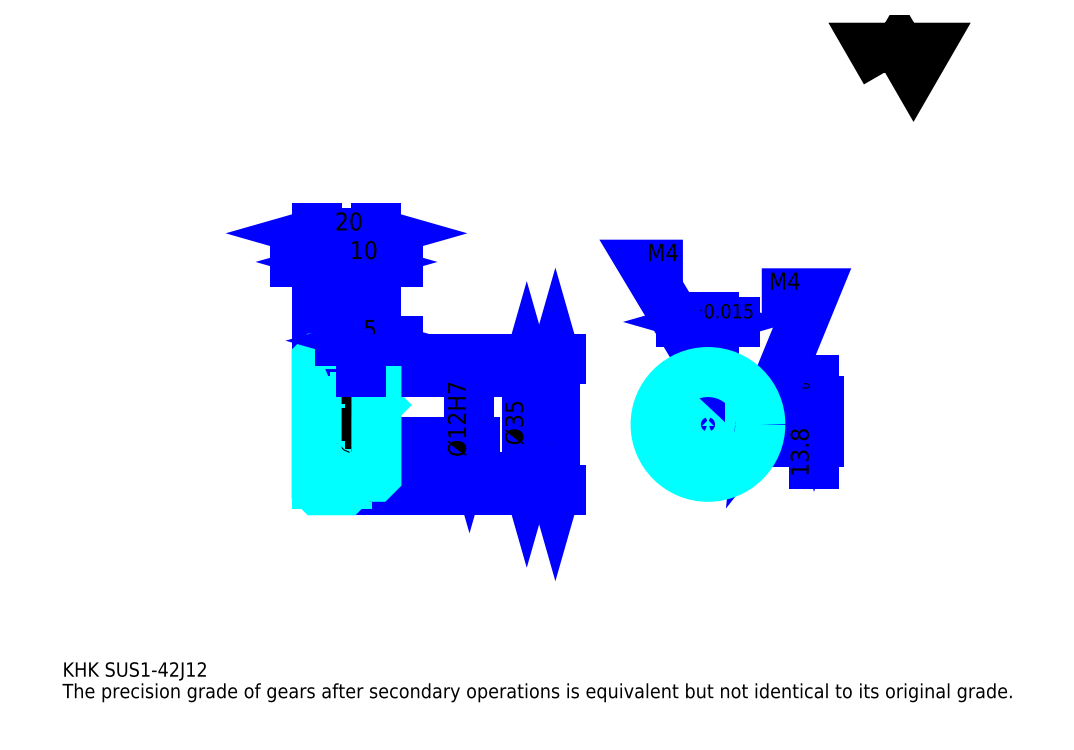
<metadata>
{"format":"dxf","ext":"dxf","renderer":"ezdxf+matplotlib","layout":"modelspace","background":"white","min_lineweight":24,"dpi":150}
</metadata>
<code>
0
SECTION
2
ENTITIES
0
TEXT
8
0
10
11.96
20
13.15
40
4.783
41
1
1
KHK SUS1-42J12
7
KANJI
50
0
51
0
0
TEXT
8
0
10
11.96
20
5.978
40
4.783
41
1
1
The precision grade of gears after secondary operations is equivalent but not identical to its original grade.
7
KANJI
50
0
51
0
0
TEXT
8
0
10
11.96
20
215.2
40
5.38
41
1
1

7
KANJI
50
0
51
0
0
POLYLINE
8
0
66
     1
70
     2
0
VERTEX
8
0
10
287
20
215.2
0
VERTEX
8
0
10
282.3
20
223.3
0
VERTEX
8
0
10
300.9
20
223.3
0
VERTEX
8
0
10
296.3
20
215.2
0
VERTEX
8
0
10
291.6
20
223.3
0
VERTEX
8
0
10
287
20
215.2
0
SEQEND
0
LINE
8
0
10
176.6
20
119.4
11
176.6
21
75.45
0
POLYLINE
8
0
66
     1
70
     2
0
VERTEX
8
0
10
177.8
20
115.3
0
VERTEX
8
0
10
176.6
20
119.4
0
VERTEX
8
0
10
175.4
20
115.3
0
SEQEND
0
POLYLINE
8
0
66
     1
70
     2
0
VERTEX
8
0
10
175.4
20
79.63
0
VERTEX
8
0
10
176.6
20
75.45
0
VERTEX
8
0
10
177.8
20
79.63
0
SEQEND
0
LINE
8
0
10
116.8
20
119.4
11
178.4
21
119.4
0
LINE
8
0
10
116.8
20
75.45
11
178.4
21
75.45
0
TEXT
8
0
10
175.4
20
90.42
40
5.978
41
1
1
%%c44
7
KANJI
50
90
51
0
0
LINE
8
DASHDOT
10
93.26
20
118.4
11
110.4
21
118.4
0
LINE
8
DASHDOT
10
93.26
20
76.45
11
110.4
21
76.45
0
LINE
8
DASHDOT
10
93.26
20
97.45
11
120.4
21
97.45
0
LINE
8
0
10
106.8
20
118.9
11
106.8
21
119.4
0
LINE
8
0
10
96.85
20
118.9
11
96.85
21
119.4
0
LINE
8
0
10
107.8
20
114.9
11
116.8
21
114.9
0
LINE
8
0
10
107.8
20
79.95
11
116.8
21
79.95
0
LINE
8
0
10
106.3
20
119.4
11
116.8
21
119.4
0
LINE
8
0
10
106.3
20
75.45
11
116.8
21
75.45
0
LINE
8
0
10
96.85
20
117.2
11
106.8
21
117.2
0
LINE
8
0
10
96.85
20
77.7
11
106.8
21
77.7
0
LINE
8
0
10
116.3
20
91.45
11
116.8
21
90.95
0
LINE
8
0
10
116.3
20
103.4
11
116.8
21
103.9
0
LINE
8
0
10
97.35
20
103.4
11
97.35
21
91.45
0
POLYLINE
8
0
66
     1
70
     2
0
VERTEX
8
0
10
96.85
20
90.95
0
VERTEX
8
0
10
97.35
20
91.45
0
VERTEX
8
0
10
116.3
20
91.45
0
VERTEX
8
0
10
116.3
20
103.4
0
VERTEX
8
0
10
97.35
20
103.4
0
VERTEX
8
0
10
96.85
20
103.9
0
SEQEND
0
ARC
8
0
10
107.8
20
115.9
40
1
50
180
51
270
0
ARC
8
0
10
107.8
20
78.95
40
1
50
90
51
180
0
LINE
8
0
10
116.8
20
114.4
11
116.8
21
119.4
0
LINE
8
0
10
114
20
151.7
11
89.67
21
151.7
0
POLYLINE
8
0
66
     1
70
     2
0
VERTEX
8
0
10
92.66
20
150.5
0
VERTEX
8
0
10
96.85
20
151.7
0
VERTEX
8
0
10
92.66
20
152.9
0
SEQEND
0
POLYLINE
8
0
66
     1
70
     2
0
VERTEX
8
0
10
111
20
152.9
0
VERTEX
8
0
10
106.8
20
151.7
0
VERTEX
8
0
10
111
20
150.5
0
SEQEND
0
LINE
8
0
10
106.8
20
119.4
11
106.8
21
153.5
0
TEXT
8
0
10
97.96
20
152.7
40
5.978
41
1
1
10
7
KANJI
50
0
51
0
0
LINE
8
0
10
96.85
20
161.3
11
116.8
21
161.3
0
POLYLINE
8
0
66
     1
70
     2
0
VERTEX
8
0
10
101
20
162.5
0
VERTEX
8
0
10
96.85
20
161.3
0
VERTEX
8
0
10
101
20
160.1
0
SEQEND
0
POLYLINE
8
0
66
     1
70
     2
0
VERTEX
8
0
10
112.7
20
160.1
0
VERTEX
8
0
10
116.8
20
161.3
0
VERTEX
8
0
10
112.7
20
162.5
0
SEQEND
0
LINE
8
0
10
96.85
20
119.4
11
96.85
21
163.1
0
LINE
8
0
10
116.8
20
119.4
11
116.8
21
163.1
0
TEXT
8
0
10
103
20
162.2
40
5.978
41
1
1
20
7
KANJI
50
0
51
0
0
LINE
8
0
10
124
20
151.7
11
99.67
21
151.7
0
POLYLINE
8
0
66
     1
70
     2
0
VERTEX
8
0
10
102.7
20
150.5
0
VERTEX
8
0
10
106.8
20
151.7
0
VERTEX
8
0
10
102.7
20
152.9
0
SEQEND
0
POLYLINE
8
0
66
     1
70
     2
0
VERTEX
8
0
10
121
20
152.9
0
VERTEX
8
0
10
116.8
20
151.7
0
VERTEX
8
0
10
121
20
150.5
0
SEQEND
0
TEXT
8
0
10
108
20
152.7
40
5.978
41
1
1
10
7
KANJI
50
0
51
0
0
LINE
8
0
10
167.1
20
114.9
11
167.1
21
79.95
0
POLYLINE
8
0
66
     1
70
     2
0
VERTEX
8
0
10
168.3
20
110.8
0
VERTEX
8
0
10
167.1
20
114.9
0
VERTEX
8
0
10
165.9
20
110.8
0
SEQEND
0
POLYLINE
8
0
66
     1
70
     2
0
VERTEX
8
0
10
165.9
20
84.13
0
VERTEX
8
0
10
167.1
20
79.95
0
VERTEX
8
0
10
168.3
20
84.13
0
SEQEND
0
LINE
8
0
10
116.8
20
114.9
11
168.9
21
114.9
0
LINE
8
0
10
116.8
20
79.95
11
168.9
21
79.95
0
TEXT
8
0
10
165.9
20
90.42
40
5.978
41
1
1
%%c35
7
KANJI
50
90
51
0
0
LINE
8
DASHDOT
10
227.6
20
120.9
11
227.6
21
76.36
0
LINE
8
DASHDOT
10
206.5
20
97.45
11
248.7
21
97.45
0
LINE
8
0
10
236.8
20
131.7
11
218.4
21
131.7
0
POLYLINE
8
0
66
     1
70
     2
0
VERTEX
8
0
10
221.4
20
130.5
0
VERTEX
8
0
10
225.6
20
131.7
0
VERTEX
8
0
10
221.4
20
132.9
0
SEQEND
0
POLYLINE
8
0
66
     1
70
     2
0
VERTEX
8
0
10
233.8
20
132.9
0
VERTEX
8
0
10
229.6
20
131.7
0
VERTEX
8
0
10
233.8
20
130.5
0
SEQEND
0
LINE
8
0
10
225.6
20
105.2
11
225.6
21
133.5
0
LINE
8
0
10
229.6
20
105.2
11
229.6
21
133.5
0
TEXT
8
0
10
215.3
20
132.9
40
5.978
41
1
1
4
7
KANJI
50
0
51
0
0
TEXT
8
0
10
221.2
20
132.9
40
4.783
41
1
1
%%p0.015
7
KANJI
50
0
51
0
0
LINE
8
0
10
263
20
84.27
11
263
21
112.4
0
POLYLINE
8
0
66
     1
70
     2
0
VERTEX
8
0
10
261.8
20
109.4
0
VERTEX
8
0
10
263
20
105.2
0
VERTEX
8
0
10
264.2
20
109.4
0
SEQEND
0
POLYLINE
8
0
66
     1
70
     2
0
VERTEX
8
0
10
264.2
20
87.26
0
VERTEX
8
0
10
263
20
91.45
0
VERTEX
8
0
10
261.8
20
87.26
0
SEQEND
0
LINE
8
0
10
229.6
20
105.2
11
264.8
21
105.2
0
LINE
8
0
10
227.6
20
91.45
11
264.8
21
91.45
0
TEXT
8
0
10
261.2
20
79.92
40
5.978
41
1
1
13.8
7
KANJI
50
90
51
0
0
TEXT
8
0
10
261.6
20
105.8
40
2.989
41
1
1

7
KANJI
50
90
51
0
0
TEXT
8
0
10
257.9
20
105.8
40
2.989
41
1
1
+
7
KANJI
50
90
51
0
0
TEXT
8
0
10
261.6
20
109.1
40
2.989
41
1
1
0
7
KANJI
50
90
51
0
0
TEXT
8
0
10
257.9
20
109.1
40
2.989
41
1
1
0.1
7
KANJI
50
90
51
0
0
ARC
8
0
10
227.6
20
97.45
40
6
50
109.5
51
70.53
0
POLYLINE
8
0
66
     1
70
     2
0
VERTEX
8
0
10
229.6
20
103.1
0
VERTEX
8
0
10
229.6
20
105.2
0
VERTEX
8
0
10
225.6
20
105.2
0
VERTEX
8
0
10
225.6
20
103.1
0
SEQEND
0
LINE
8
0
10
96.85
20
105.2
11
116.8
21
105.2
0
POLYLINE
8
DASHDOT
66
     1
70
     2
0
VERTEX
8
DASHDOT
10
111.8
20
118.5
0
VERTEX
8
DASHDOT
10
111.8
20
101.7
0
SEQEND
0
POLYLINE
8
0
66
     1
70
     2
0
VERTEX
8
0
10
113.8
20
114.9
0
VERTEX
8
0
10
113.8
20
105.2
0
SEQEND
0
POLYLINE
8
0
66
     1
70
     2
0
VERTEX
8
0
10
109.8
20
114.9
0
VERTEX
8
0
10
109.8
20
105.2
0
SEQEND
0
POLYLINE
8
0
66
     1
70
     2
0
VERTEX
8
0
10
113.5
20
114.9
0
VERTEX
8
0
10
113.5
20
105.2
0
SEQEND
0
POLYLINE
8
0
66
     1
70
     2
0
VERTEX
8
0
10
110.2
20
114.9
0
VERTEX
8
0
10
110.2
20
105.2
0
SEQEND
0
POLYLINE
8
0
66
     1
70
     2
0
VERTEX
8
0
10
225.6
20
103.1
0
VERTEX
8
0
10
225.6
20
114.8
0
SEQEND
0
POLYLINE
8
0
66
     1
70
     2
0
VERTEX
8
0
10
229.6
20
103.1
0
VERTEX
8
0
10
229.6
20
114.8
0
SEQEND
0
POLYLINE
8
0
66
     1
70
     2
0
VERTEX
8
0
10
226
20
105.2
0
VERTEX
8
0
10
226
20
114.9
0
SEQEND
0
POLYLINE
8
0
66
     1
70
     2
0
VERTEX
8
0
10
229.2
20
105.2
0
VERTEX
8
0
10
229.2
20
114.9
0
SEQEND
0
POLYLINE
8
0
66
     1
70
     2
0
VERTEX
8
0
10
227.6
20
114.9
0
VERTEX
8
0
10
206.1
20
150.8
0
VERTEX
8
0
10
219.2
20
150.8
0
SEQEND
0
POLYLINE
8
0
66
     1
70
     2
0
VERTEX
8
0
10
224.4
20
117.9
0
VERTEX
8
0
10
227.6
20
114.9
0
VERTEX
8
0
10
226.5
20
119.1
0
SEQEND
0
TEXT
8
0
10
207.3
20
152
40
5.739
41
1
1
M4
7
KANJI
50
0
51
0
0
CIRCLE
8
0
10
111.8
20
97.45
40
2
0
CIRCLE
8
0
10
111.8
20
97.45
40
1.62
0
POLYLINE
8
DASHDOT
66
     1
70
     2
0
VERTEX
8
DASHDOT
10
106.3
20
97.45
0
VERTEX
8
DASHDOT
10
117.4
20
97.45
0
SEQEND
0
POLYLINE
8
DASHDOT
66
     1
70
     2
0
VERTEX
8
DASHDOT
10
111.8
20
91.86
0
VERTEX
8
DASHDOT
10
111.8
20
103
0
SEQEND
0
LINE
8
DASHDOT
10
111.8
20
114.9
11
111.8
21
97.45
0
LINE
8
0
10
111.8
20
114.9
11
111.8
21
119.4
0
POLYLINE
8
0
66
     1
70
     2
0
VERTEX
8
0
10
233.3
20
99.45
0
VERTEX
8
0
10
245
20
99.45
0
SEQEND
0
POLYLINE
8
0
66
     1
70
     2
0
VERTEX
8
0
10
233.3
20
95.45
0
VERTEX
8
0
10
245
20
95.45
0
SEQEND
0
POLYLINE
8
0
66
     1
70
     2
0
VERTEX
8
0
10
233.4
20
99.07
0
VERTEX
8
0
10
245
20
99.07
0
SEQEND
0
POLYLINE
8
0
66
     1
70
     2
0
VERTEX
8
0
10
233.4
20
95.83
0
VERTEX
8
0
10
245
20
95.83
0
SEQEND
0
POLYLINE
8
0
66
     1
70
     2
0
VERTEX
8
0
10
245.1
20
97.45
0
VERTEX
8
0
10
263
20
141.2
0
VERTEX
8
0
10
245.6
20
141.2
0
SEQEND
0
POLYLINE
8
0
66
     1
70
     2
0
VERTEX
8
0
10
245.6
20
101.8
0
VERTEX
8
0
10
245.1
20
97.45
0
VERTEX
8
0
10
247.8
20
100.9
0
SEQEND
0
TEXT
8
0
10
248
20
142.4
40
5.739
41
1
1
M4
7
KANJI
50
0
51
0
0
LINE
8
0
10
147.9
20
103.4
11
147.9
21
91.45
0
POLYLINE
8
0
66
     1
70
     2
0
VERTEX
8
0
10
146.7
20
95.63
0
VERTEX
8
0
10
147.9
20
91.45
0
VERTEX
8
0
10
149.1
20
95.63
0
SEQEND
0
LINE
8
0
10
116.8
20
91.45
11
149.7
21
91.45
0
TEXT
8
0
10
146.7
20
86.54
40
5.978
41
1
1
%%c12H7
7
KANJI
50
90
51
0
0
POLYLINE
8
0
66
     1
70
     2
0
VERTEX
8
0
10
96.85
20
90.95
0
VERTEX
8
0
10
96.85
20
75.95
0
VERTEX
8
0
10
97.35
20
75.45
0
VERTEX
8
0
10
106.3
20
75.45
0
VERTEX
8
0
10
106.8
20
75.95
0
VERTEX
8
0
10
106.8
20
78.95
0
SEQEND
0
POLYLINE
8
0
66
     1
70
     2
0
VERTEX
8
0
10
107.8
20
79.95
0
VERTEX
8
0
10
116.3
20
79.95
0
VERTEX
8
0
10
116.8
20
80.45
0
VERTEX
8
0
10
116.8
20
114.4
0
VERTEX
8
0
10
116.3
20
114.9
0
VERTEX
8
0
10
107.8
20
114.9
0
SEQEND
0
POLYLINE
8
0
66
     1
70
     2
0
VERTEX
8
0
10
106.8
20
115.9
0
VERTEX
8
0
10
106.8
20
118.9
0
VERTEX
8
0
10
106.3
20
119.4
0
VERTEX
8
0
10
97.35
20
119.4
0
VERTEX
8
0
10
96.85
20
118.9
0
VERTEX
8
0
10
96.85
20
90.95
0
SEQEND
0
CIRCLE
8
0
10
227.6
20
97.45
40
17.5
0
LINE
8
0
10
124
20
125.4
11
104.7
21
125.4
0
POLYLINE
8
0
66
     1
70
     2
0
VERTEX
8
0
10
107.7
20
124.2
0
VERTEX
8
0
10
111.8
20
125.4
0
VERTEX
8
0
10
107.7
20
126.6
0
SEQEND
0
POLYLINE
8
0
66
     1
70
     2
0
VERTEX
8
0
10
121
20
126.6
0
VERTEX
8
0
10
116.8
20
125.4
0
VERTEX
8
0
10
121
20
124.2
0
SEQEND
0
LINE
8
0
10
111.8
20
119.4
11
111.8
21
127.2
0
TEXT
8
0
10
112.4
20
126.4
40
5.978
41
1
1
5
7
KANJI
50
0
51
0
0
LINE
8
0
10
111.8
20
114.9
11
111.8
21
119.4
0
ENDSEC
0
EOF

</code>
